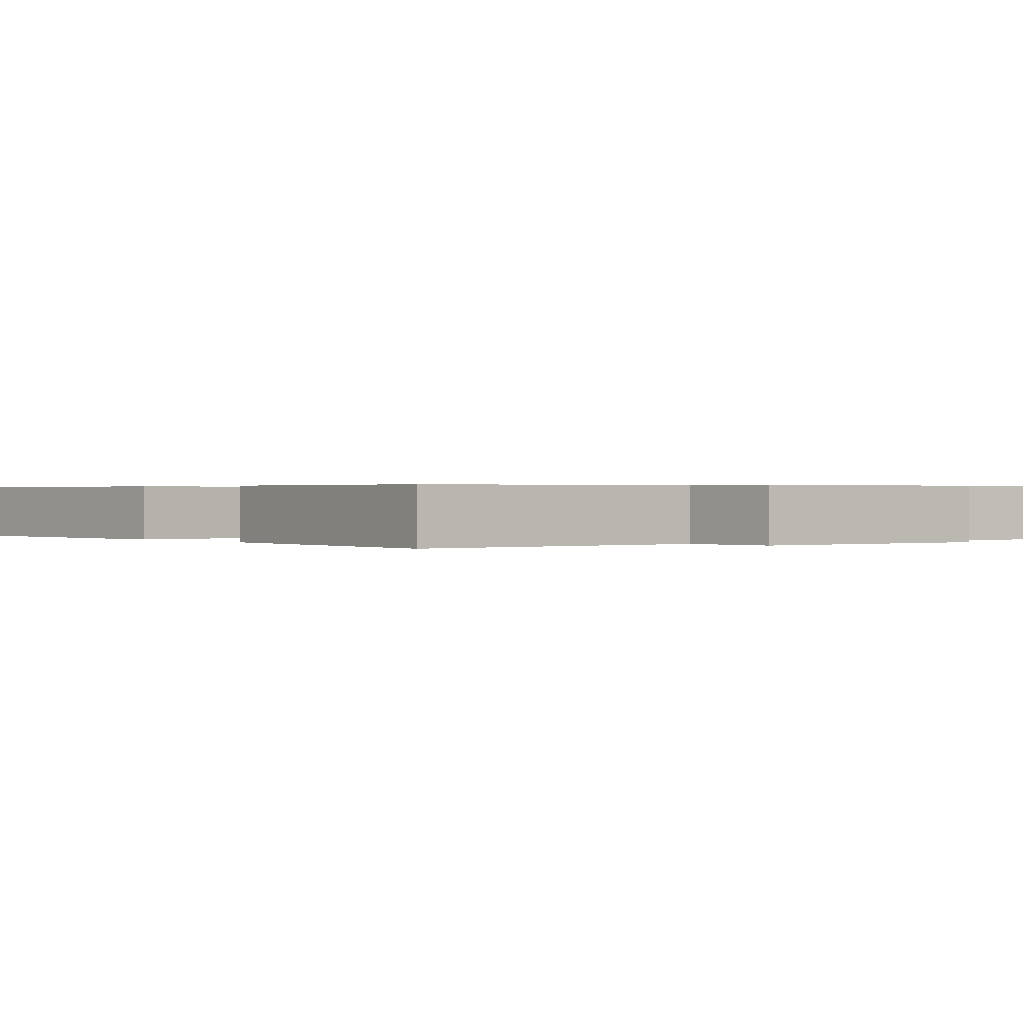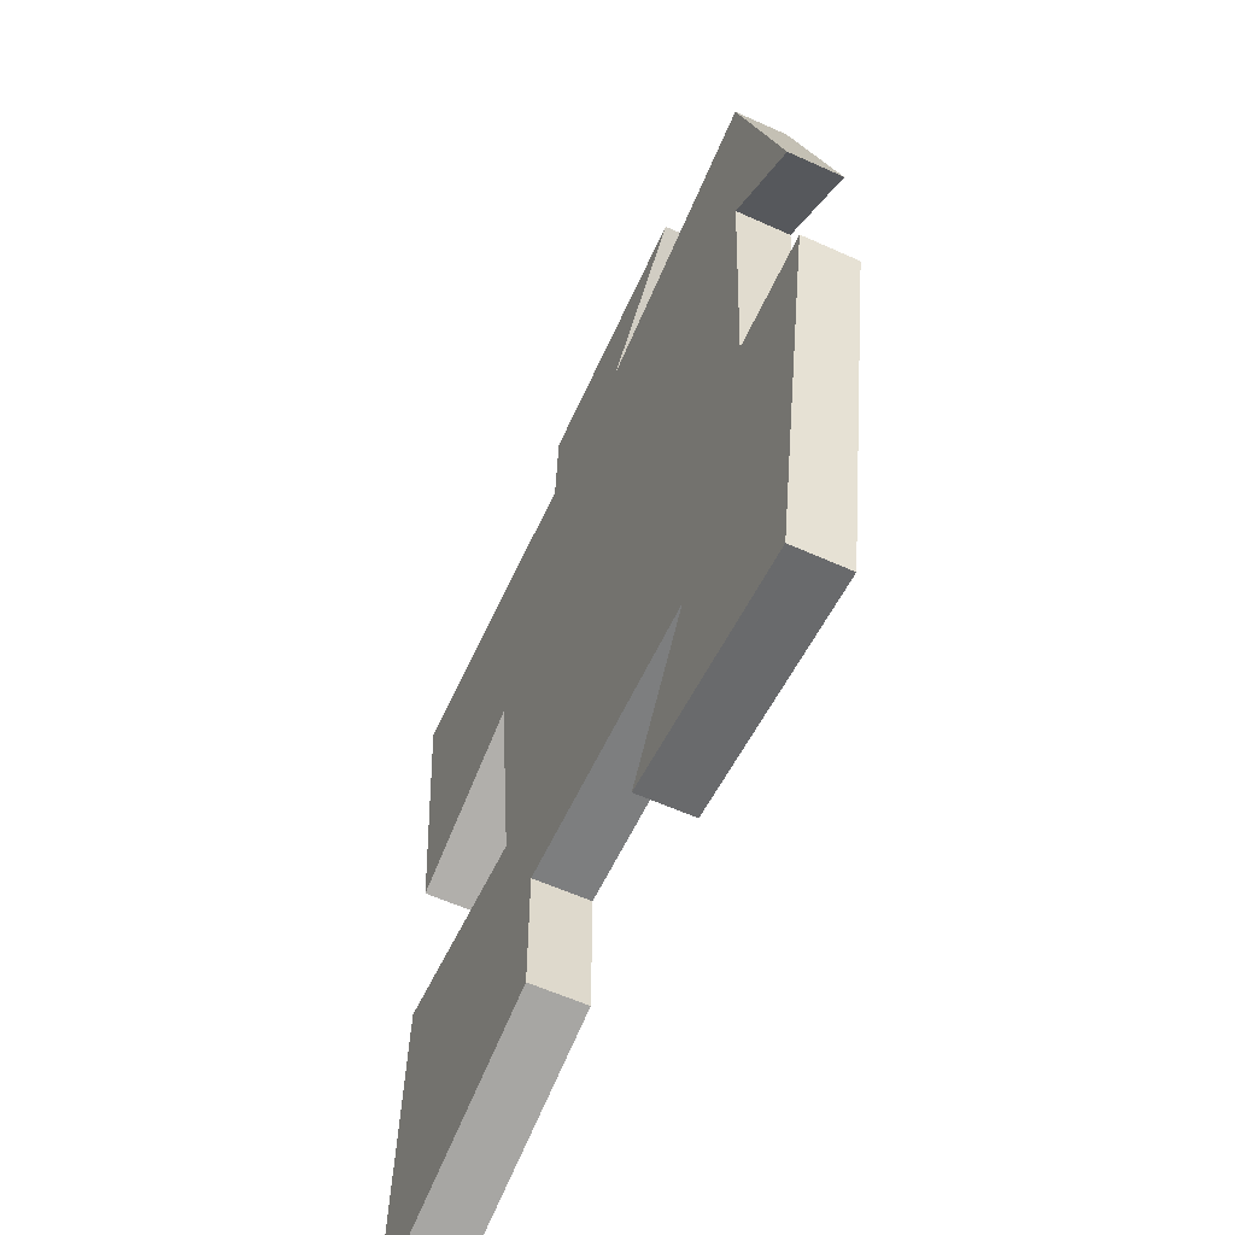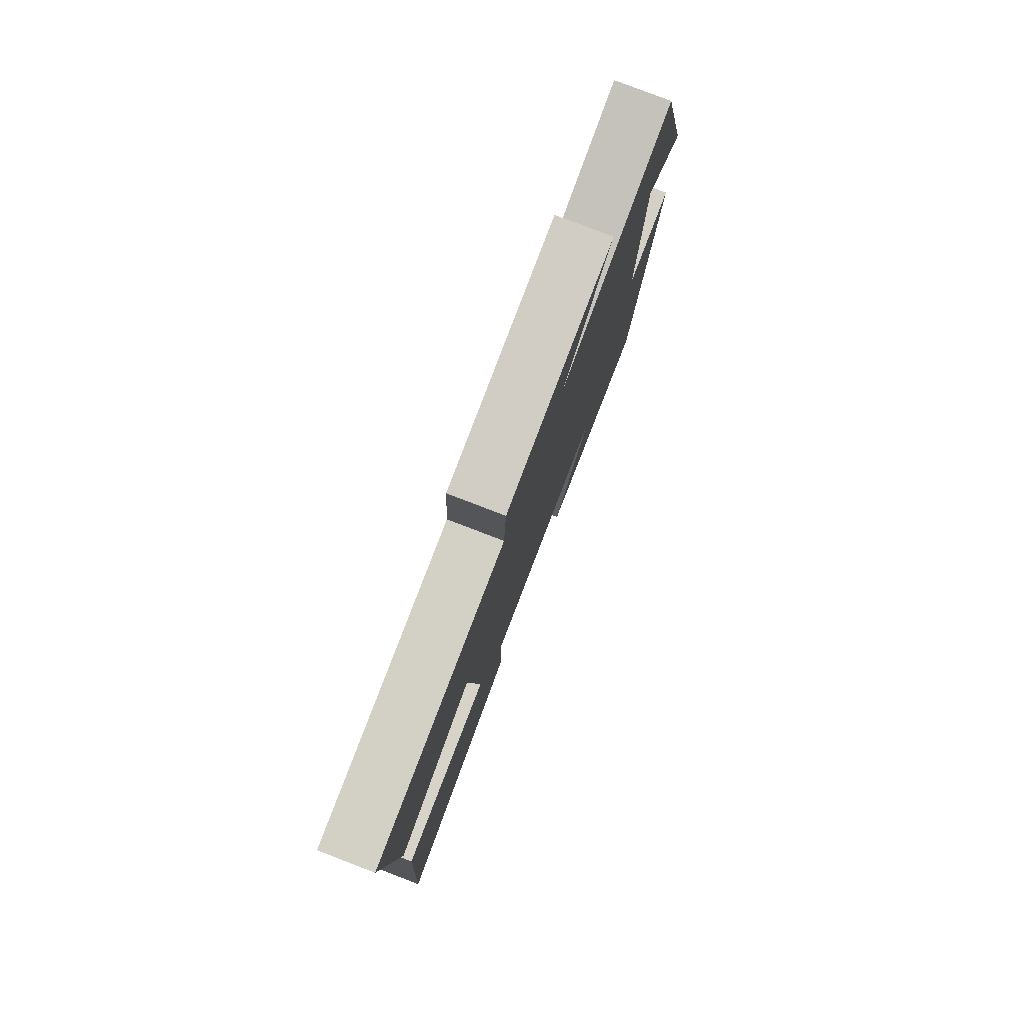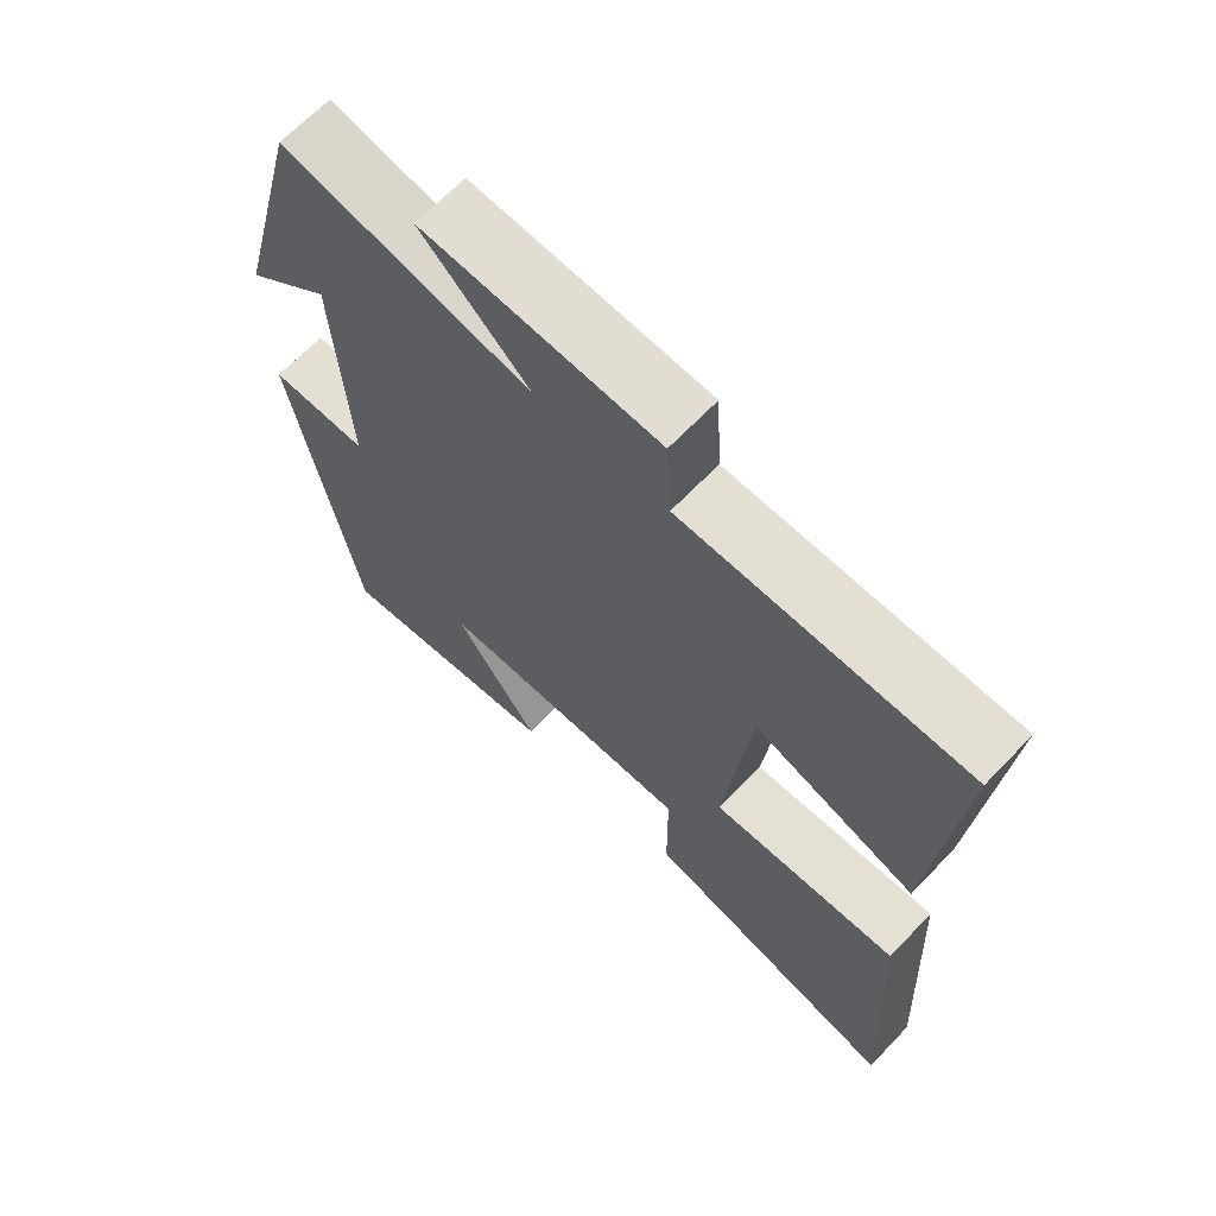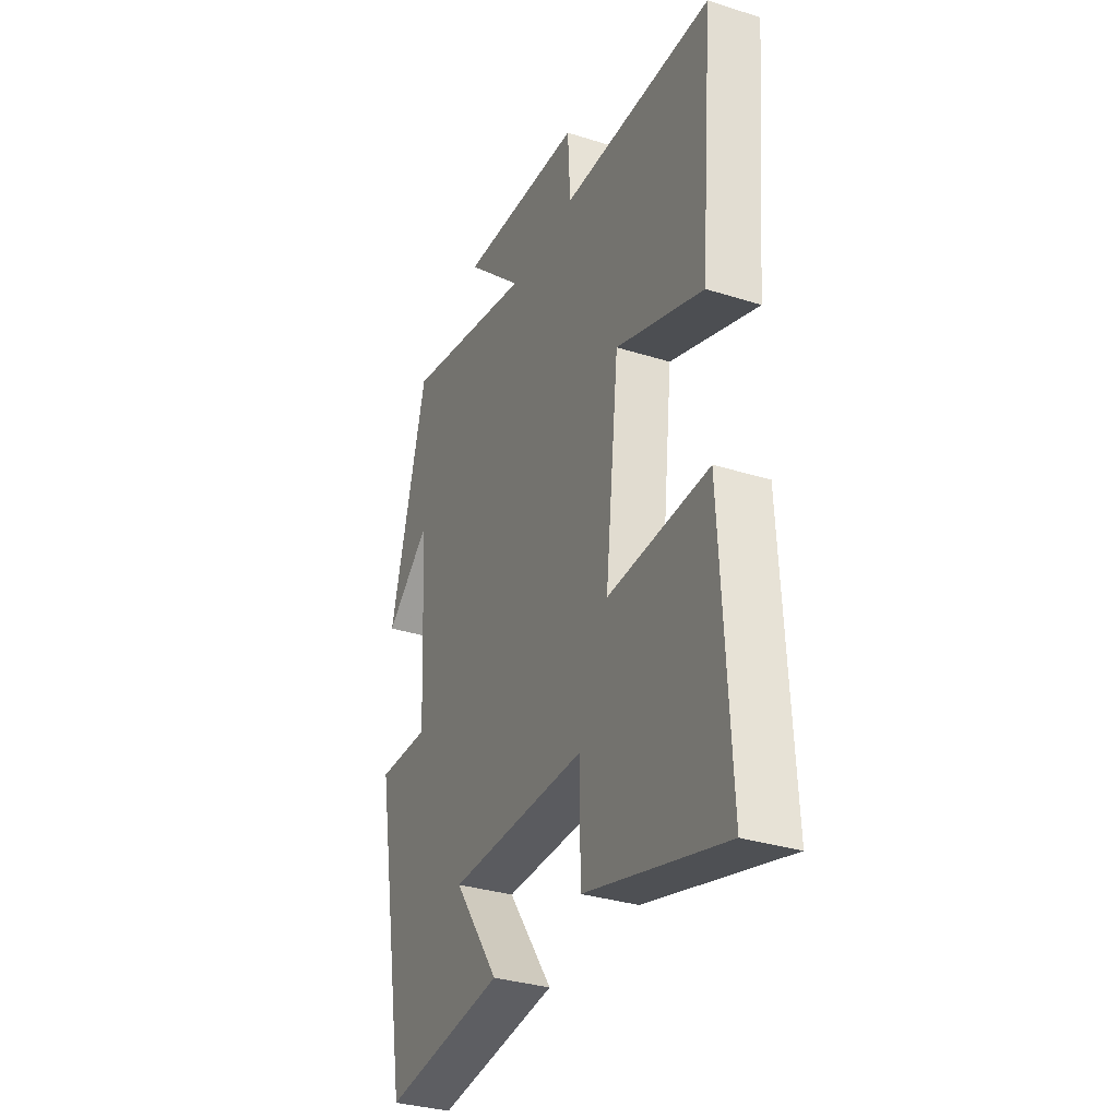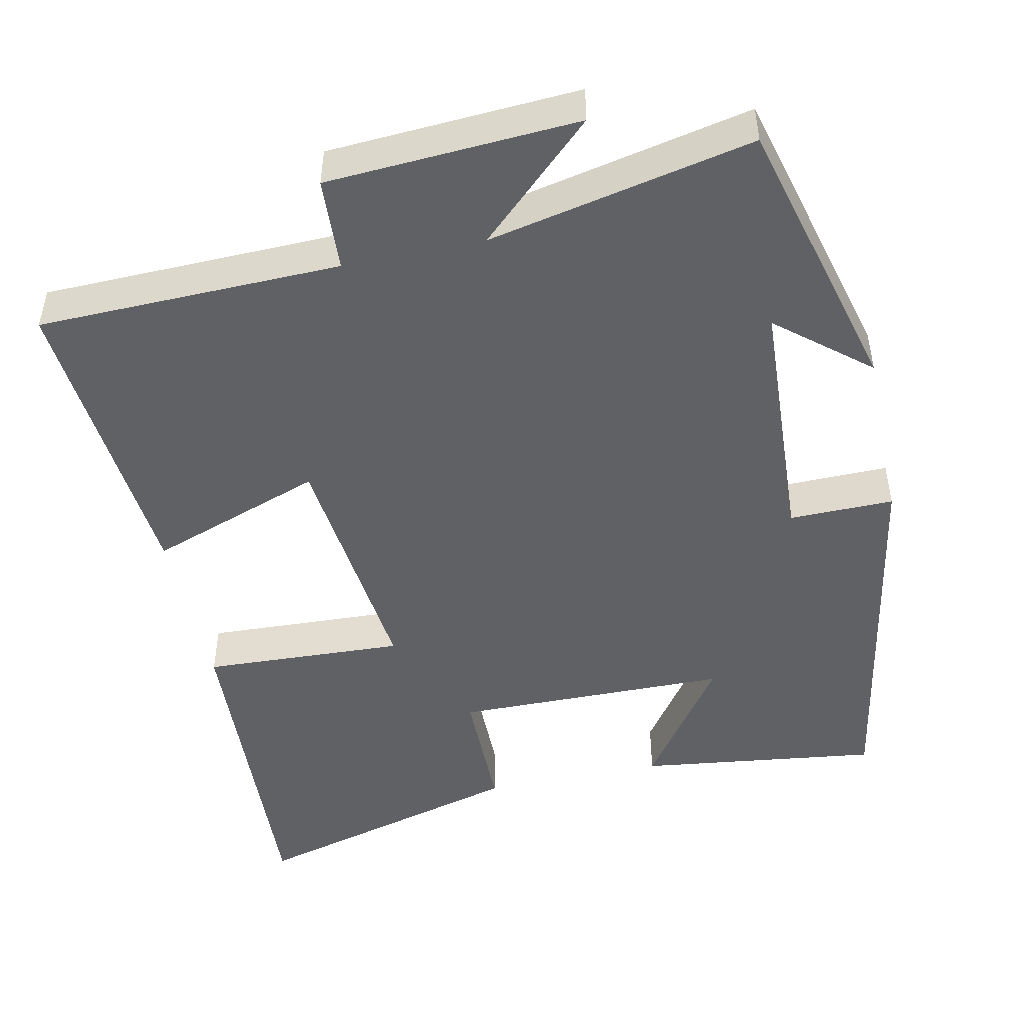
<metadata>
{"format":"obj","ext":"obj","renderer":"f3d","projection":"perspective","resolution":1024,"background":"white","views":[{"elev":0.4,"azim":-39.3,"up":"+Y"},{"elev":-59.9,"azim":65.2,"up":"+Z"},{"elev":79.6,"azim":-69.0,"up":"+Z"},{"elev":66.5,"azim":-136.2,"up":"+Z"},{"elev":-32.8,"azim":-113.6,"up":"+Z"},{"elev":-48.2,"azim":12.0,"up":"+Y"}]}
</metadata>
<code>
v -0.523 0.07 -0.6
v -0.5 0.07 -0.154
v -0.233 0.07 -0.166
v -0.269 0.07 0.164
v -0.5 0.07 0.082
v -0.535 0.07 0.491
v -0.134 0.07 0.5
v -0.127 0.07 0.624
v 0.205 0.07 0.644
v 0.052 0.07 0.5
v 0.402 0.07 0.574
v 0.5 0.07 0.2
v 0.38 0.07 0.3
v 0.362 0.07 -0.038
v 0.5 0.07 -0.036
v 0.409 0.07 -0.541
v 0.09 0.07 -0.5
v 0.209 0.07 -0.33
v -0.155 0.07 -0.326
v -0.156 0.07 -0.5
v -0.523 0 -0.6
v -0.5 0 -0.154
v -0.233 0 -0.166
v -0.269 0 0.164
v -0.5 0 0.082
v -0.535 0 0.491
v -0.134 0 0.5
v -0.127 0 0.624
v 0.205 0 0.644
v 0.052 0 0.5
v 0.402 0 0.574
v 0.5 0 0.2
v 0.38 0 0.3
v 0.362 0 -0.038
v 0.5 0 -0.036
v 0.409 0 -0.541
v 0.09 0 -0.5
v 0.209 0 -0.33
v -0.155 0 -0.326
v -0.156 0 -0.5
f 1 2 3
f 20 1 3
f 19 20 3
f 18 19 3 4
f 15 16 17 18
f 14 15 18
f 13 14 18 4
f 11 12 13
f 10 11 13 4
f 7 8 9 10
f 6 7 10
f 5 6 10
f 4 5 10
f 23 22 21
f 23 21 40
f 23 40 39
f 24 23 39 38
f 38 37 36 35
f 38 35 34
f 24 38 34 33
f 33 32 31
f 24 33 31 30
f 30 29 28 27
f 30 27 26
f 30 26 25
f 30 25 24
f 1 21 22 2
f 2 22 23 3
f 3 23 24 4
f 4 24 25 5
f 5 25 26 6
f 6 26 27 7
f 7 27 28 8
f 8 28 29 9
f 9 29 30 10
f 10 30 31 11
f 11 31 32 12
f 12 32 33 13
f 13 33 34 14
f 14 34 35 15
f 15 35 36 16
f 16 36 37 17
f 17 37 38 18
f 18 38 39 19
f 19 39 40 20
f 20 40 21 1

</code>
